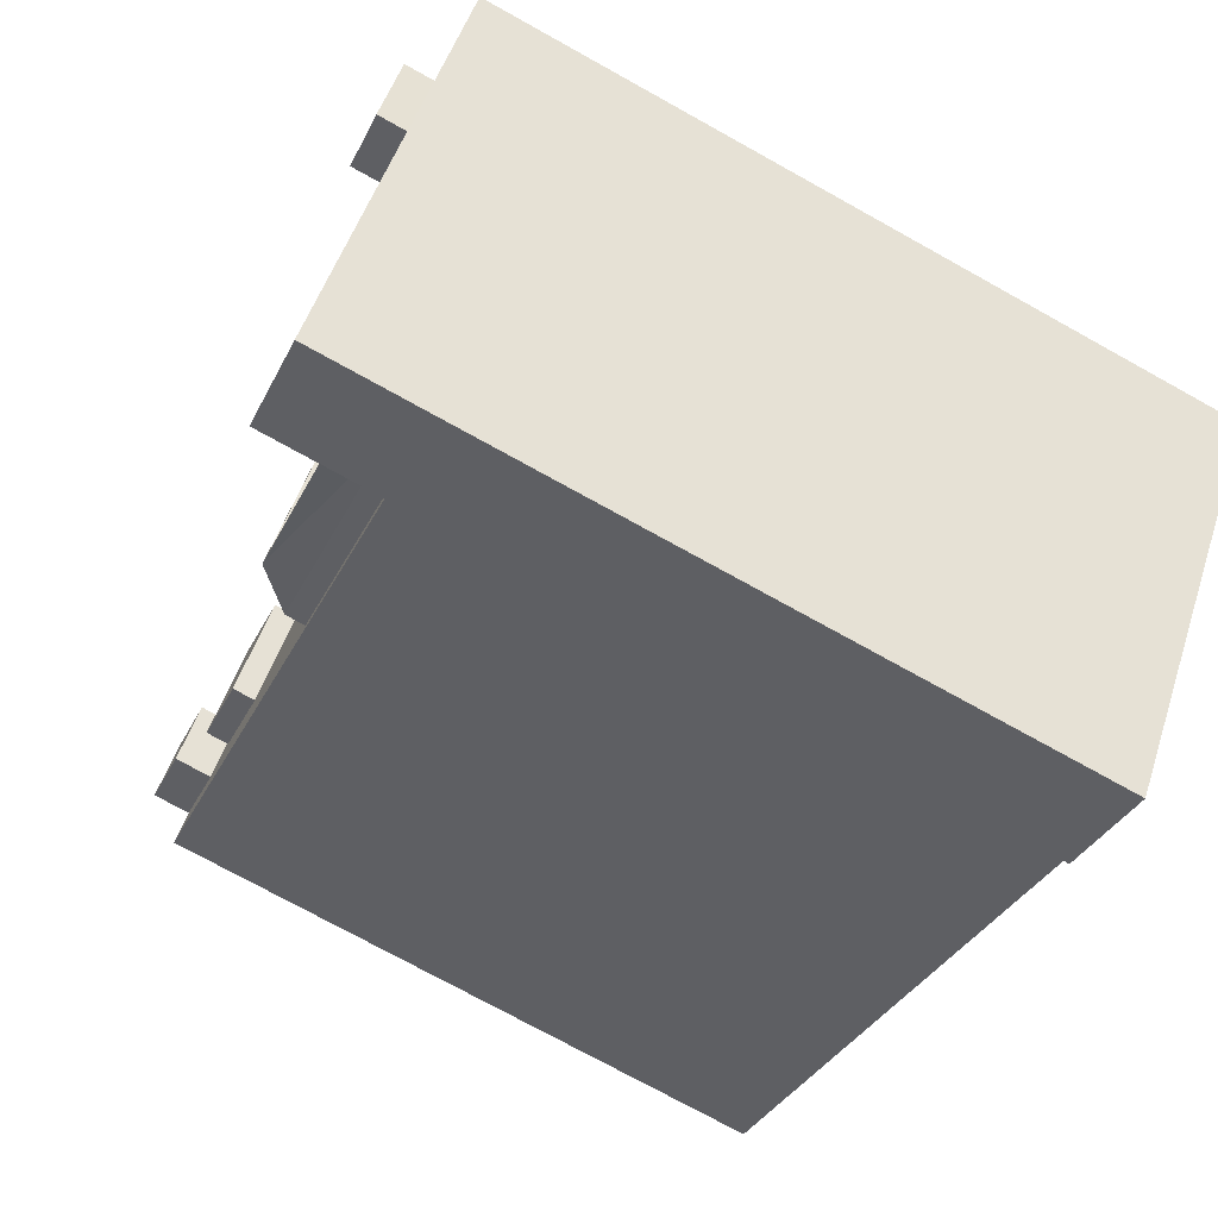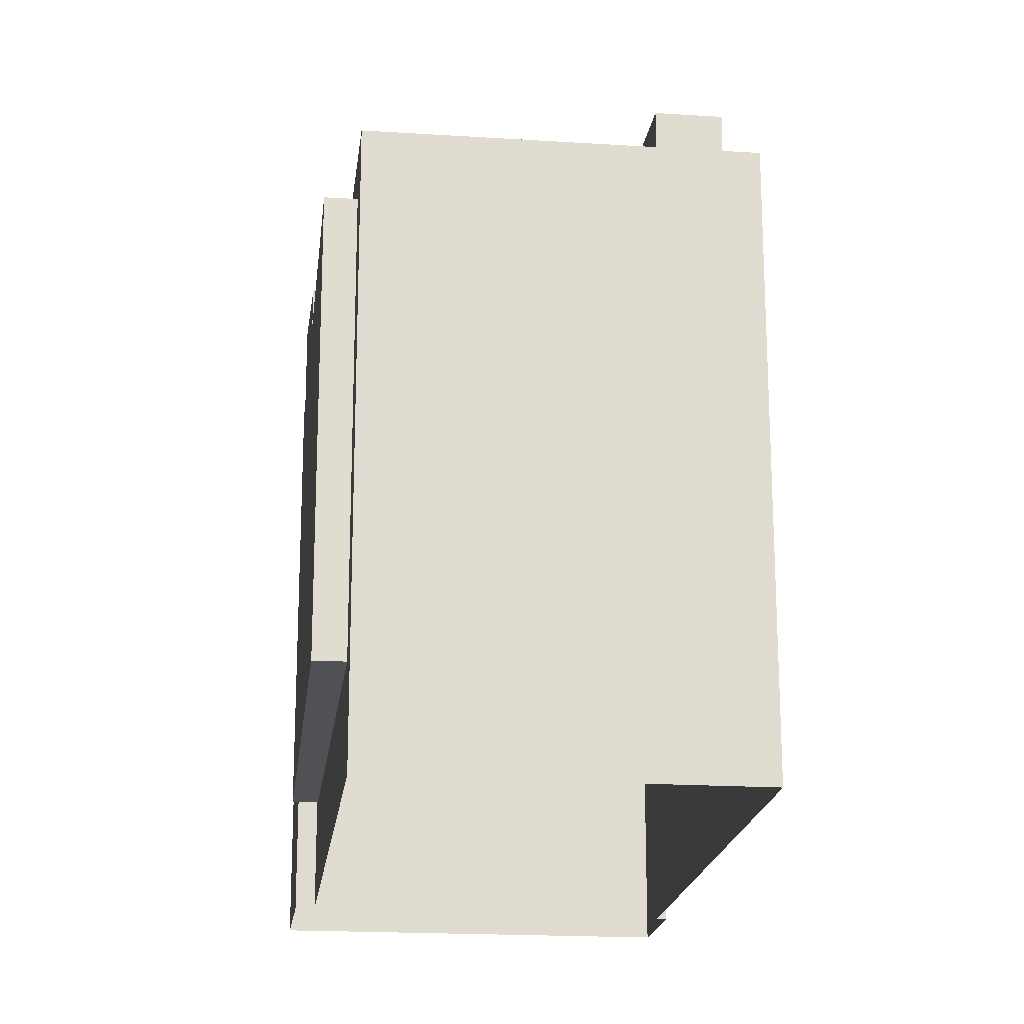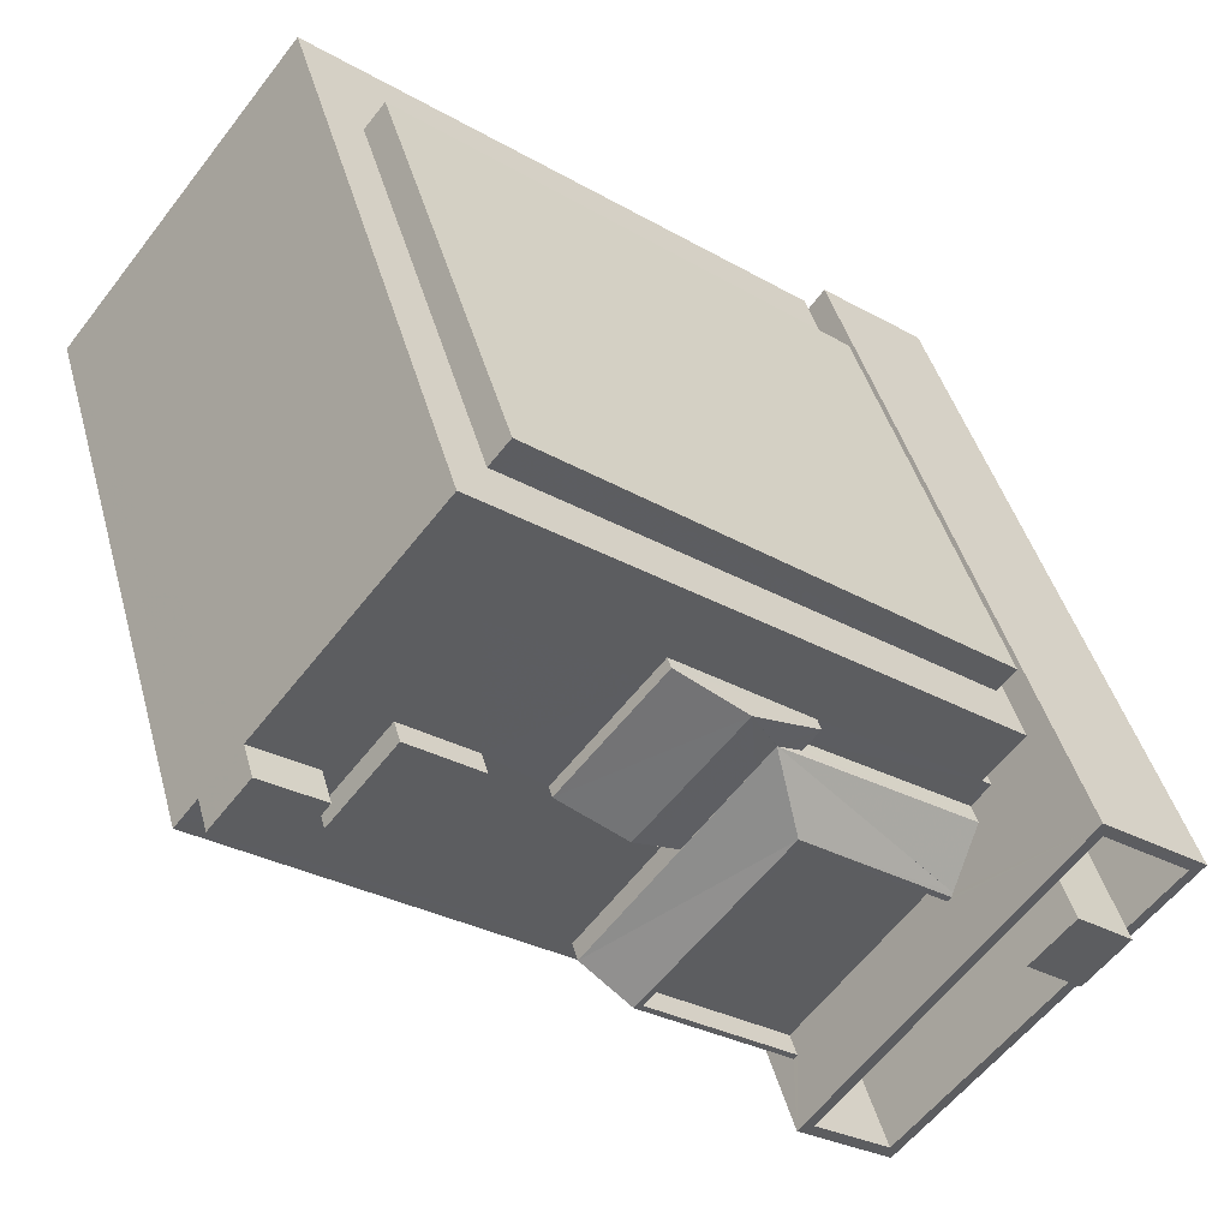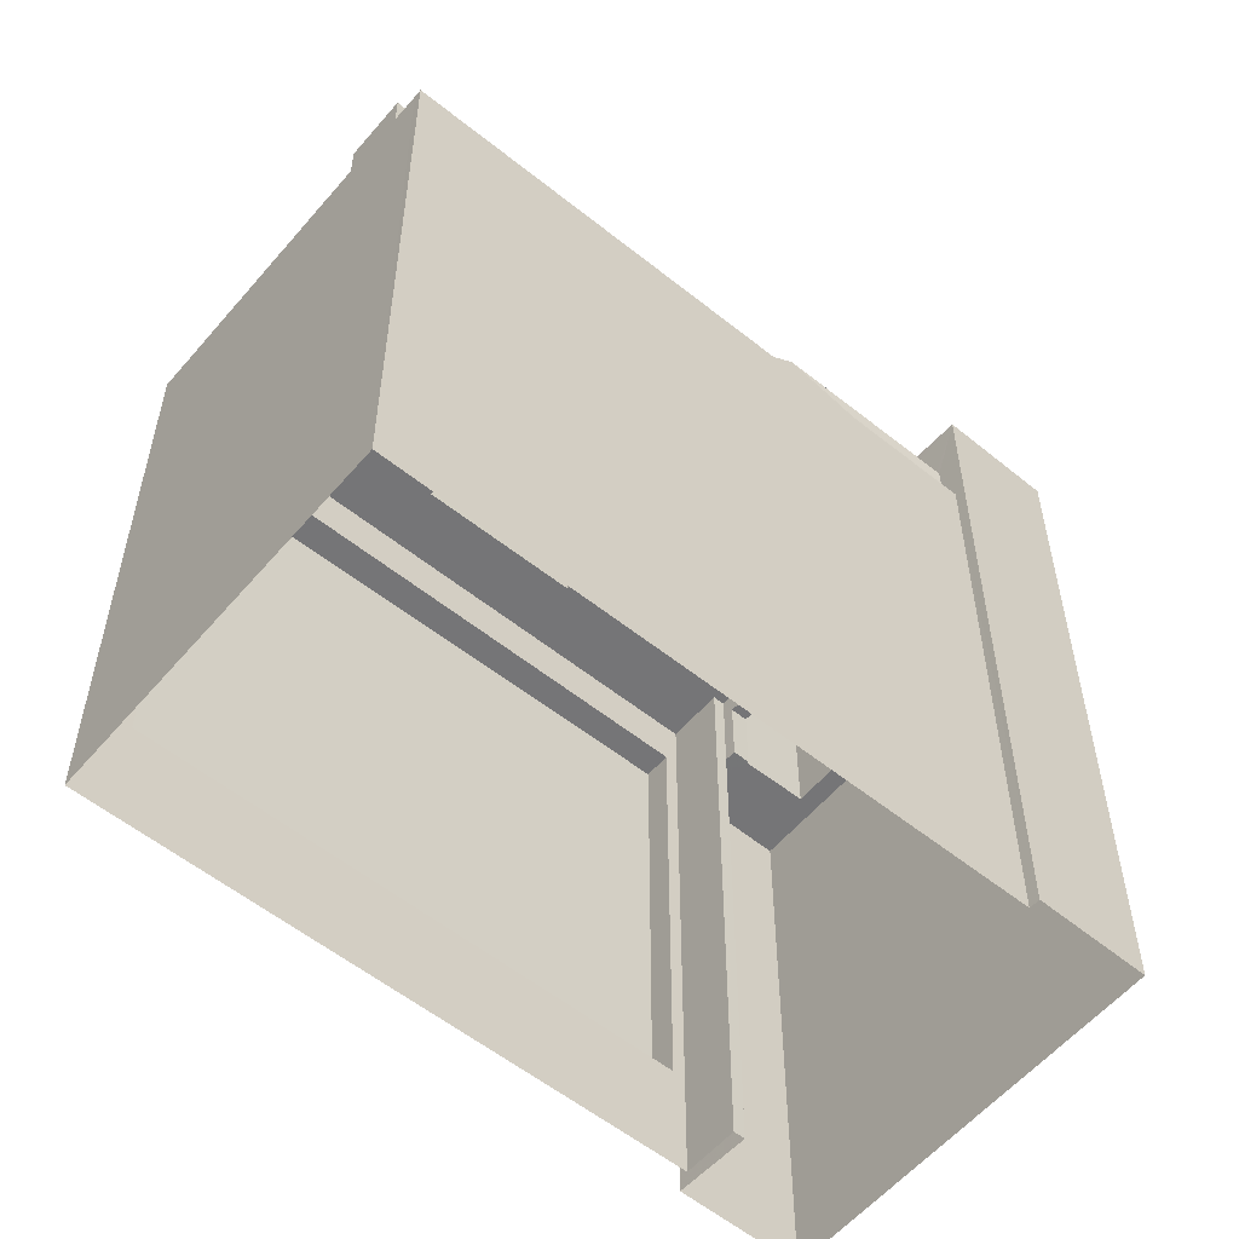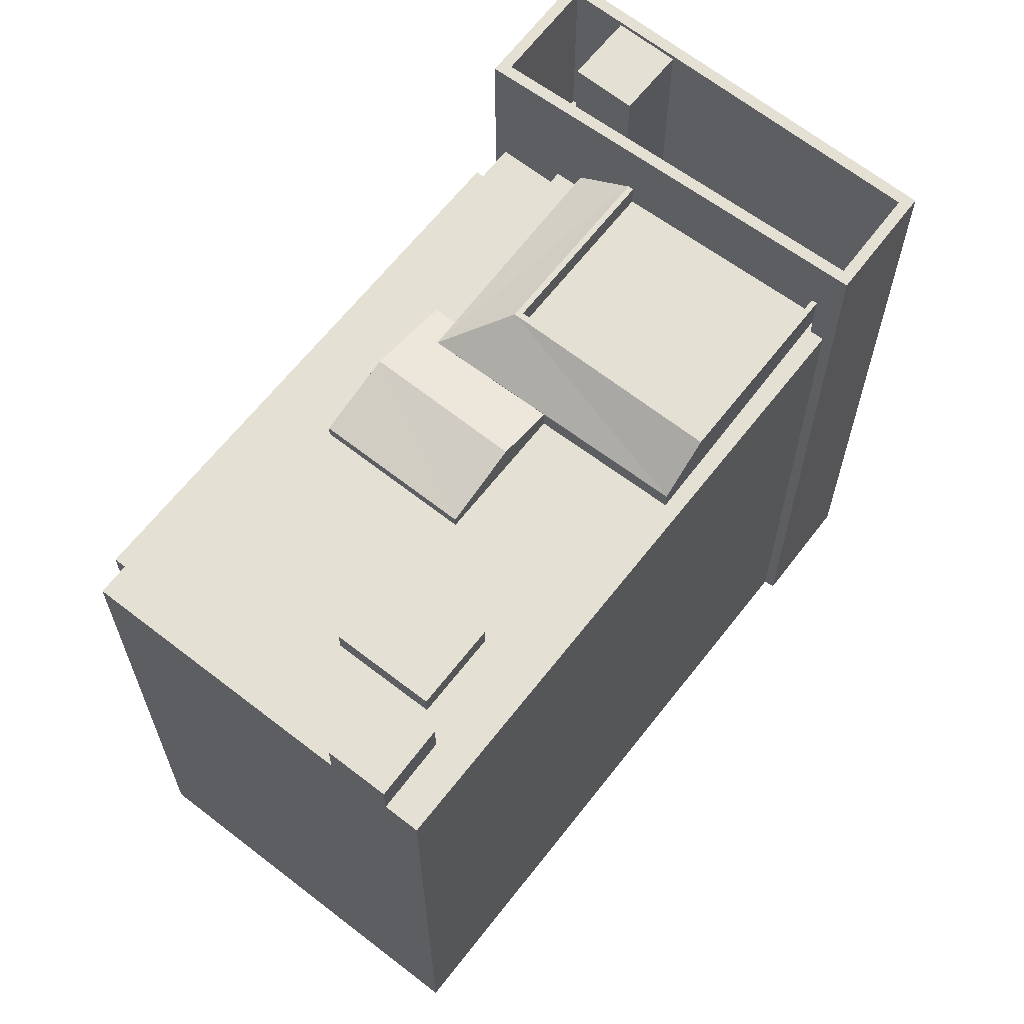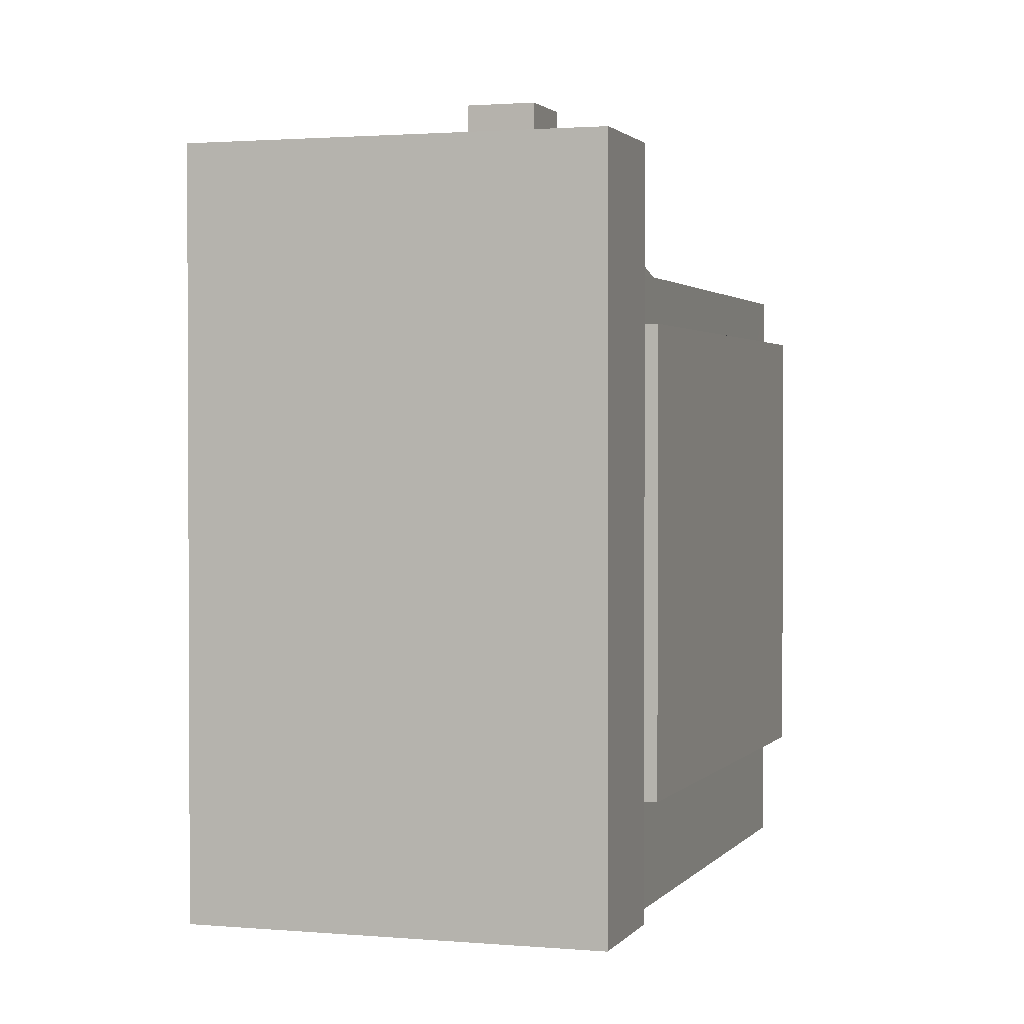
<metadata>
{"format":"obj","ext":"obj","renderer":"f3d","projection":"perspective","resolution":1024,"background":"white","views":[{"elev":-74.6,"azim":61.0,"up":"+Y"},{"elev":-19.5,"azim":-135.6,"up":"+Z"},{"elev":43.7,"azim":-15.1,"up":"+Y"},{"elev":-56.6,"azim":-78.7,"up":"+Z"},{"elev":65.7,"azim":-90.8,"up":"+Z"},{"elev":1.6,"azim":69.1,"up":"+Z"}]}
</metadata>
<code>
v 1.279e+04 -1.557e+04 21.75
v 1.278e+04 -1.558e+04 21.75
v 1.278e+04 -1.557e+04 21.75
v 1.278e+04 -1.557e+04 21.75
v 1.278e+04 -1.558e+04 21.75
v 1.278e+04 -1.558e+04 21.75
v 1.277e+04 -1.556e+04 21.75
v 1.278e+04 -1.557e+04 21.75
v 1.278e+04 -1.557e+04 21.75
v 1.277e+04 -1.557e+04 21.75
v 1.278e+04 -1.557e+04 24.74
v 1.277e+04 -1.556e+04 24.74
v 1.277e+04 -1.556e+04 24.74
v 1.278e+04 -1.557e+04 24.74
v 1.277e+04 -1.557e+04 39.01
v 1.277e+04 -1.557e+04 39.01
v 1.277e+04 -1.557e+04 39.01
v 1.277e+04 -1.557e+04 39.01
v 1.277e+04 -1.557e+04 38.05
v 1.277e+04 -1.557e+04 38.05
v 1.277e+04 -1.557e+04 38.05
v 1.277e+04 -1.557e+04 38.05
v 1.277e+04 -1.557e+04 38.05
v 1.277e+04 -1.556e+04 38.05
v 1.277e+04 -1.556e+04 38.05
v 1.277e+04 -1.557e+04 38.05
v 1.277e+04 -1.557e+04 38.05
v 1.277e+04 -1.557e+04 38.05
v 1.277e+04 -1.557e+04 38.05
v 1.277e+04 -1.557e+04 38.05
v 1.278e+04 -1.557e+04 38.05
v 1.277e+04 -1.557e+04 38.05
v 1.277e+04 -1.557e+04 38.05
v 1.278e+04 -1.557e+04 38.05
v 1.278e+04 -1.558e+04 38.06
v 1.278e+04 -1.557e+04 38.06
v 1.278e+04 -1.558e+04 38.06
v 1.278e+04 -1.557e+04 38.06
v 1.278e+04 -1.558e+04 38.06
v 1.277e+04 -1.557e+04 38.05
v 1.278e+04 -1.558e+04 38.06
v 1.278e+04 -1.558e+04 38.06
v 1.278e+04 -1.558e+04 38.06
v 1.278e+04 -1.558e+04 38.06
v 1.278e+04 -1.557e+04 38.06
v 1.278e+04 -1.557e+04 38.06
v 1.278e+04 -1.557e+04 38.06
v 1.278e+04 -1.557e+04 38.05
v 1.277e+04 -1.556e+04 38.05
v 1.278e+04 -1.557e+04 38.06
v 1.278e+04 -1.557e+04 38.06
v 1.278e+04 -1.557e+04 38.06
v 1.278e+04 -1.557e+04 38.06
v 1.278e+04 -1.557e+04 38.06
v 1.278e+04 -1.557e+04 38.06
v 1.278e+04 -1.557e+04 38.06
v 1.277e+04 -1.556e+04 36.74
v 1.278e+04 -1.557e+04 36.74
v 1.278e+04 -1.557e+04 36.74
v 1.277e+04 -1.556e+04 36.74
v 1.278e+04 -1.557e+04 38.69
v 1.278e+04 -1.558e+04 39.45
v 1.278e+04 -1.557e+04 38.57
v 1.278e+04 -1.558e+04 38.57
v 1.278e+04 -1.558e+04 39.44
v 1.278e+04 -1.558e+04 39.56
v 1.278e+04 -1.557e+04 39.56
v 1.278e+04 -1.557e+04 39.04
v 1.278e+04 -1.557e+04 39.04
v 1.278e+04 -1.558e+04 39.56
v 1.278e+04 -1.558e+04 39.56
v 1.277e+04 -1.558e+04 39.55
v 1.278e+04 -1.557e+04 39.56
v 1.278e+04 -1.557e+04 38.57
v 1.278e+04 -1.557e+04 38.57
v 1.277e+04 -1.557e+04 38.57
v 1.278e+04 -1.557e+04 39.5
v 1.278e+04 -1.557e+04 38.57
v 1.278e+04 -1.557e+04 39.56
v 1.278e+04 -1.557e+04 39.54
v 1.278e+04 -1.557e+04 38.57
v 1.278e+04 -1.557e+04 38.57
v 1.278e+04 -1.557e+04 39.56
v 1.278e+04 -1.557e+04 38.57
v 1.278e+04 -1.557e+04 38.57
v 1.278e+04 -1.557e+04 38.96
v 1.278e+04 -1.557e+04 38.96
v 1.277e+04 -1.558e+04 38.95
v 1.278e+04 -1.558e+04 38.96
v 1.278e+04 -1.557e+04 39.56
v 1.278e+04 -1.557e+04 39.56
v 1.278e+04 -1.558e+04 39.56
v 1.277e+04 -1.558e+04 39.55
v 1.279e+04 -1.557e+04 41.92
v 1.278e+04 -1.557e+04 41.92
v 1.278e+04 -1.558e+04 41.92
v 1.278e+04 -1.557e+04 41.92
v 1.278e+04 -1.558e+04 36.18
v 1.278e+04 -1.558e+04 36.18
v 1.278e+04 -1.558e+04 36.18
v 1.279e+04 -1.557e+04 36.18
v 1.278e+04 -1.557e+04 36.18
v 1.278e+04 -1.557e+04 36.18
v 1.278e+04 -1.557e+04 36.18
v 1.278e+04 -1.557e+04 36.18
v 1.278e+04 -1.557e+04 36.18
v 1.279e+04 -1.557e+04 36.18
v 1.279e+04 -1.557e+04 41.18
v 1.278e+04 -1.558e+04 41.18
v 1.279e+04 -1.557e+04 41.18
v 1.278e+04 -1.558e+04 41.18
v 1.278e+04 -1.557e+04 41.18
v 1.278e+04 -1.557e+04 41.18
v 1.278e+04 -1.558e+04 41.18
v 1.278e+04 -1.558e+04 41.18
v 1.277e+04 -1.557e+04 38.65
v 1.277e+04 -1.557e+04 38.65
v 1.277e+04 -1.557e+04 38.65
v 1.277e+04 -1.557e+04 38.65
v 1.278e+04 -1.557e+04 38.47
v 1.278e+04 -1.557e+04 38.38
v 1.278e+04 -1.557e+04 38.38
v 1.278e+04 -1.557e+04 38.93
v 1.277e+04 -1.557e+04 38.93
v 1.278e+04 -1.557e+04 38.57
v 1.278e+04 -1.557e+04 38.55
v 1.277e+04 -1.557e+04 38.37
v 1.278e+04 -1.557e+04 38.37
v 1.278e+04 -1.557e+04 24.74
v 1.278e+04 -1.557e+04 36.74
v 1.278e+04 -1.557e+04 38.37
f 1 2 3
f 1 3 4
f 2 5 6
f 7 8 9
f 7 9 10
f 9 6 10
f 3 6 9
f 2 6 3
f 11 12 13
f 14 11 13
f 15 16 17
f 15 18 16
f 19 20 21
f 22 19 21
f 19 23 20
f 24 25 26
f 26 27 22
f 25 28 26
f 22 27 19
f 26 28 27
f 21 29 30
f 29 31 32
f 21 30 22
f 24 26 33
f 24 33 34
f 33 32 34
f 30 32 33
f 29 32 30
f 35 36 37
f 36 38 37
f 39 35 37
f 29 40 41
f 40 21 20
f 29 21 40
f 42 39 37
f 43 44 42
f 29 41 43
f 29 43 37
f 43 42 37
f 45 46 47
f 24 34 48
f 24 49 25
f 47 50 51
f 48 50 49
f 52 45 47
f 51 50 48
f 52 47 51
f 24 48 49
f 53 54 55
f 56 53 55
f 57 58 59
f 57 60 58
f 61 62 63
f 63 62 64
f 62 65 64
f 62 61 66
f 61 67 66
f 68 69 67
f 61 68 67
f 70 64 65
f 65 71 70
f 72 64 70
f 73 74 75
f 76 73 75
f 76 72 73
f 77 78 73
f 77 73 79
f 78 74 73
f 67 69 80
f 69 81 82
f 69 82 80
f 80 83 67
f 77 84 85
f 78 77 85
f 66 67 83
f 86 87 88
f 89 86 88
f 90 79 91
f 92 93 70
f 79 73 91
f 70 93 72
f 93 73 72
f 91 73 93
f 94 95 96
f 94 97 95
f 98 99 100
f 99 101 100
f 98 100 102
f 103 104 105
f 104 101 105
f 106 104 103
f 107 101 104
f 100 101 107
f 108 109 110
f 108 111 109
f 110 112 113
f 110 113 108
f 114 109 111
f 114 113 112
f 115 114 111
f 113 114 115
f 116 117 118
f 119 116 118
f 120 121 122
f 123 124 125
f 120 122 85
f 125 75 123
f 85 122 123
f 78 85 74
f 123 75 74
f 85 123 74
f 124 126 125
f 127 124 123
f 128 127 123
f 27 17 16
f 19 27 16
f 19 16 18
f 23 19 18
f 27 15 17
f 27 28 15
f 6 40 10
f 6 41 40
f 49 7 25
f 18 15 28
f 25 7 28
f 28 7 10
f 20 10 40
f 20 23 10
f 18 28 23
f 23 28 10
f 49 50 60
f 49 12 7
f 12 8 7
f 11 129 8
f 50 130 58
f 50 58 60
f 12 11 8
f 49 60 12
f 9 129 47
f 50 47 130
f 9 8 129
f 47 129 130
f 47 3 9
f 47 46 3
f 102 36 35
f 98 102 35
f 58 130 129
f 11 58 129
f 106 103 54
f 53 106 54
f 60 57 13
f 12 60 13
f 57 59 14
f 13 57 14
f 58 14 59
f 58 11 14
f 29 131 31
f 125 76 75
f 76 131 29
f 125 126 76
f 126 131 76
f 52 121 45
f 45 121 84
f 120 85 84
f 121 120 84
f 44 70 71
f 44 43 70
f 63 64 37
f 38 63 37
f 76 37 64
f 76 29 37
f 44 71 65
f 42 44 65
f 76 64 72
f 56 55 82
f 81 56 82
f 89 88 93
f 92 89 93
f 91 88 87
f 91 93 88
f 86 91 87
f 86 90 91
f 95 68 96
f 96 36 100
f 68 61 36
f 100 36 102
f 63 38 36
f 61 63 36
f 96 68 36
f 106 53 104
f 68 95 69
f 53 56 81
f 104 53 97
f 69 95 97
f 81 69 97
f 53 81 97
f 107 104 97
f 94 107 97
f 96 107 94
f 96 100 107
f 6 5 41
f 5 114 41
f 3 46 4
f 90 114 112
f 46 45 84
f 4 46 112
f 43 41 70
f 86 89 92
f 84 77 112
f 70 114 92
f 86 92 90
f 79 90 112
f 77 79 112
f 41 114 70
f 92 114 90
f 46 84 112
f 109 2 1
f 110 109 1
f 2 114 5
f 2 109 114
f 112 110 1
f 4 112 1
f 101 113 105
f 101 108 113
f 111 101 99
f 111 108 101
f 39 115 35
f 98 35 99
f 99 35 111
f 35 115 111
f 115 39 65
f 113 115 83
f 113 54 105
f 42 65 39
f 105 54 103
f 115 62 66
f 54 82 55
f 115 65 62
f 82 113 80
f 83 115 66
f 83 80 113
f 54 113 82
f 33 119 118
f 33 26 119
f 30 33 118
f 117 30 118
f 30 117 116
f 22 30 116
f 26 22 116
f 119 26 116
f 128 123 122
f 131 126 124
f 127 131 124
f 52 51 122
f 121 52 122
f 131 127 32
f 31 131 32
f 32 127 34
f 127 128 34
f 128 48 34
f 51 48 128
f 122 51 128

</code>
